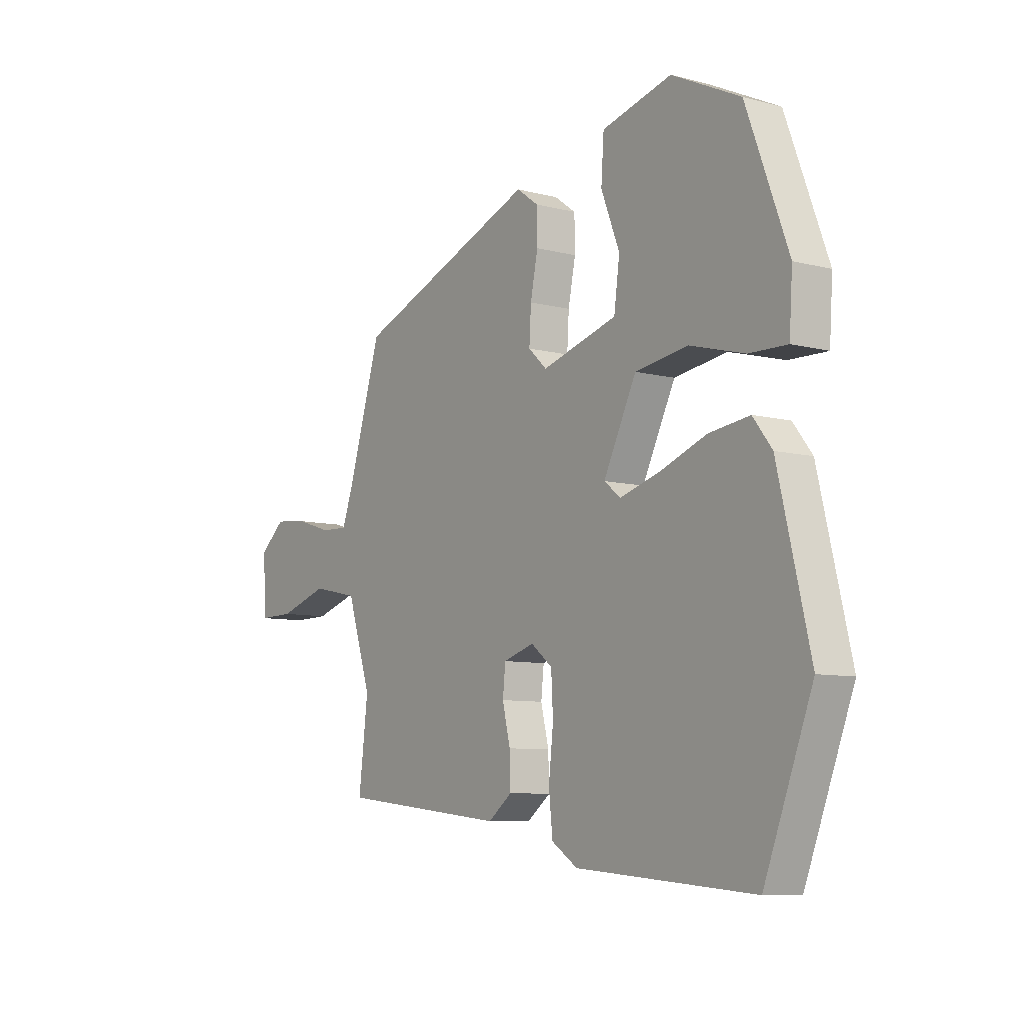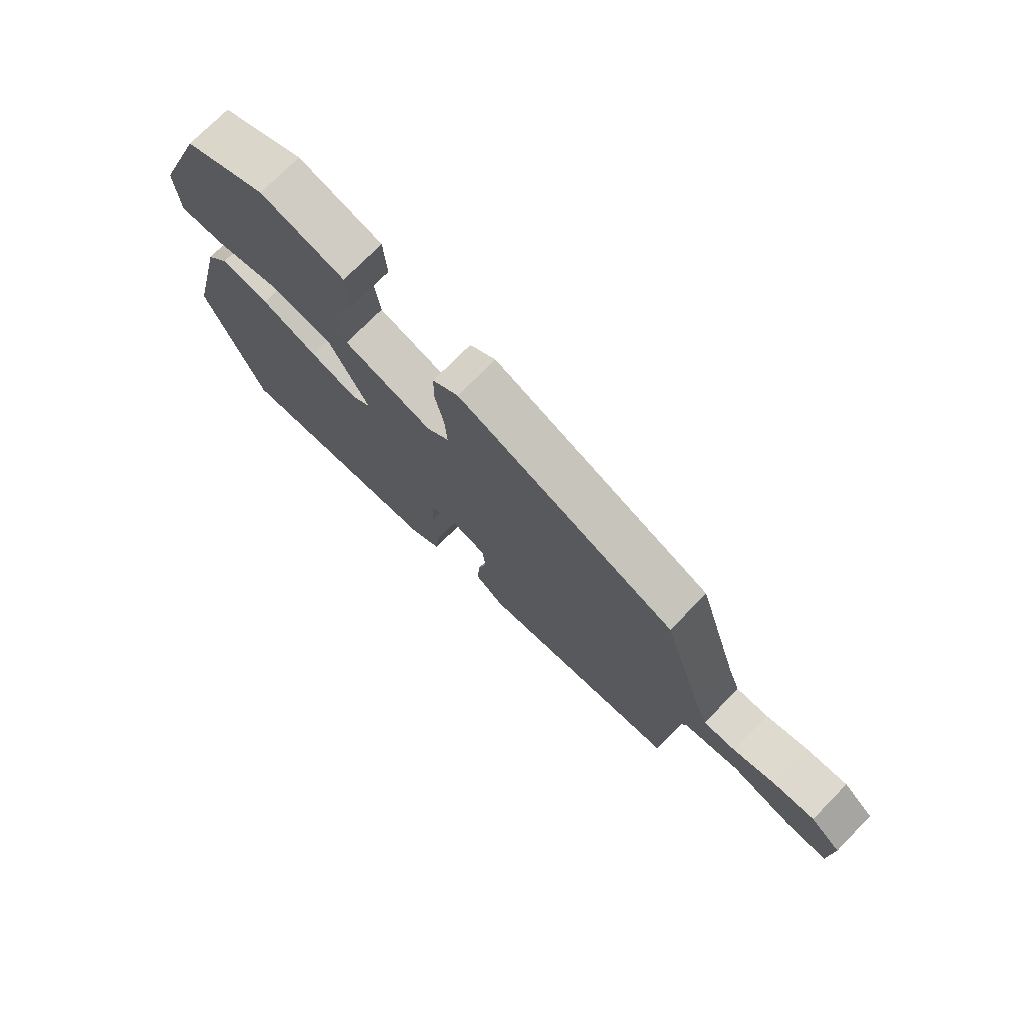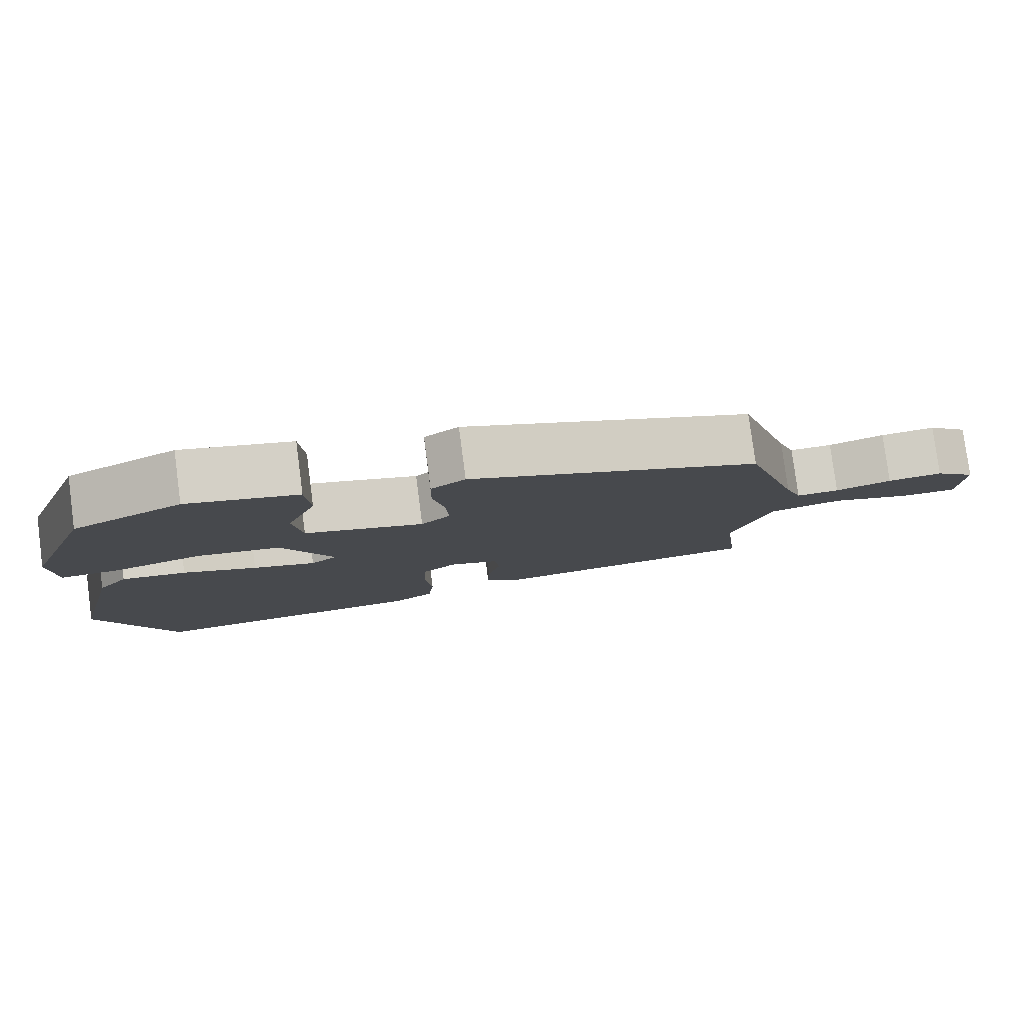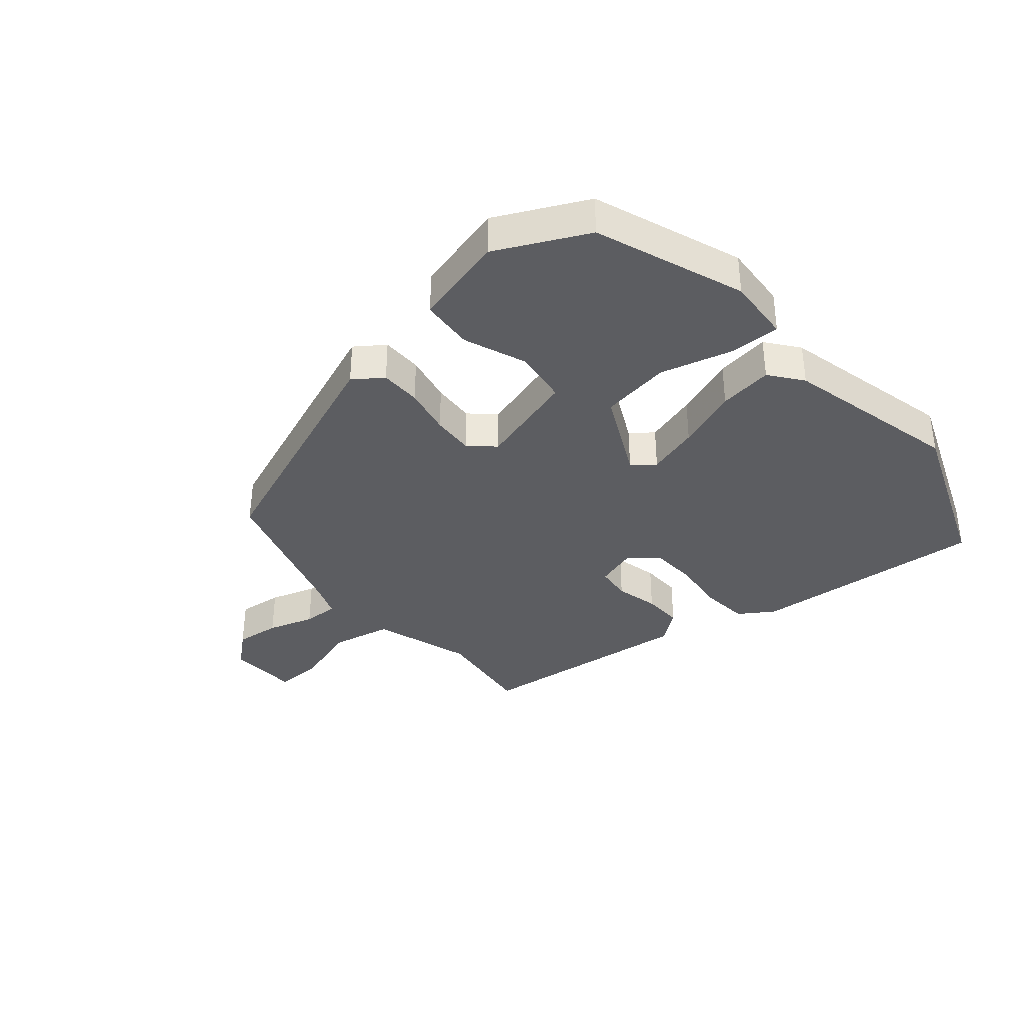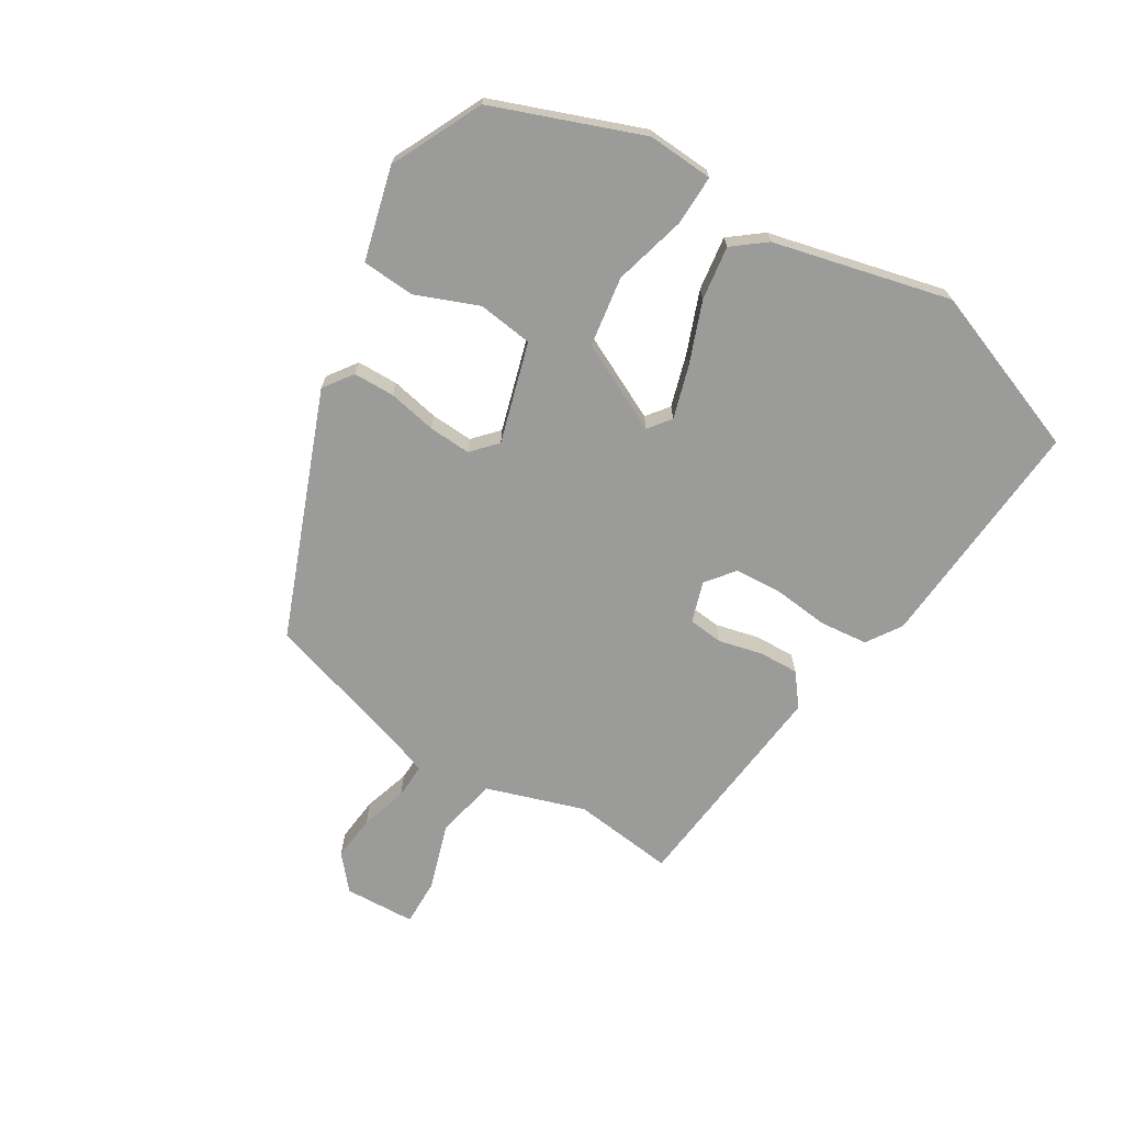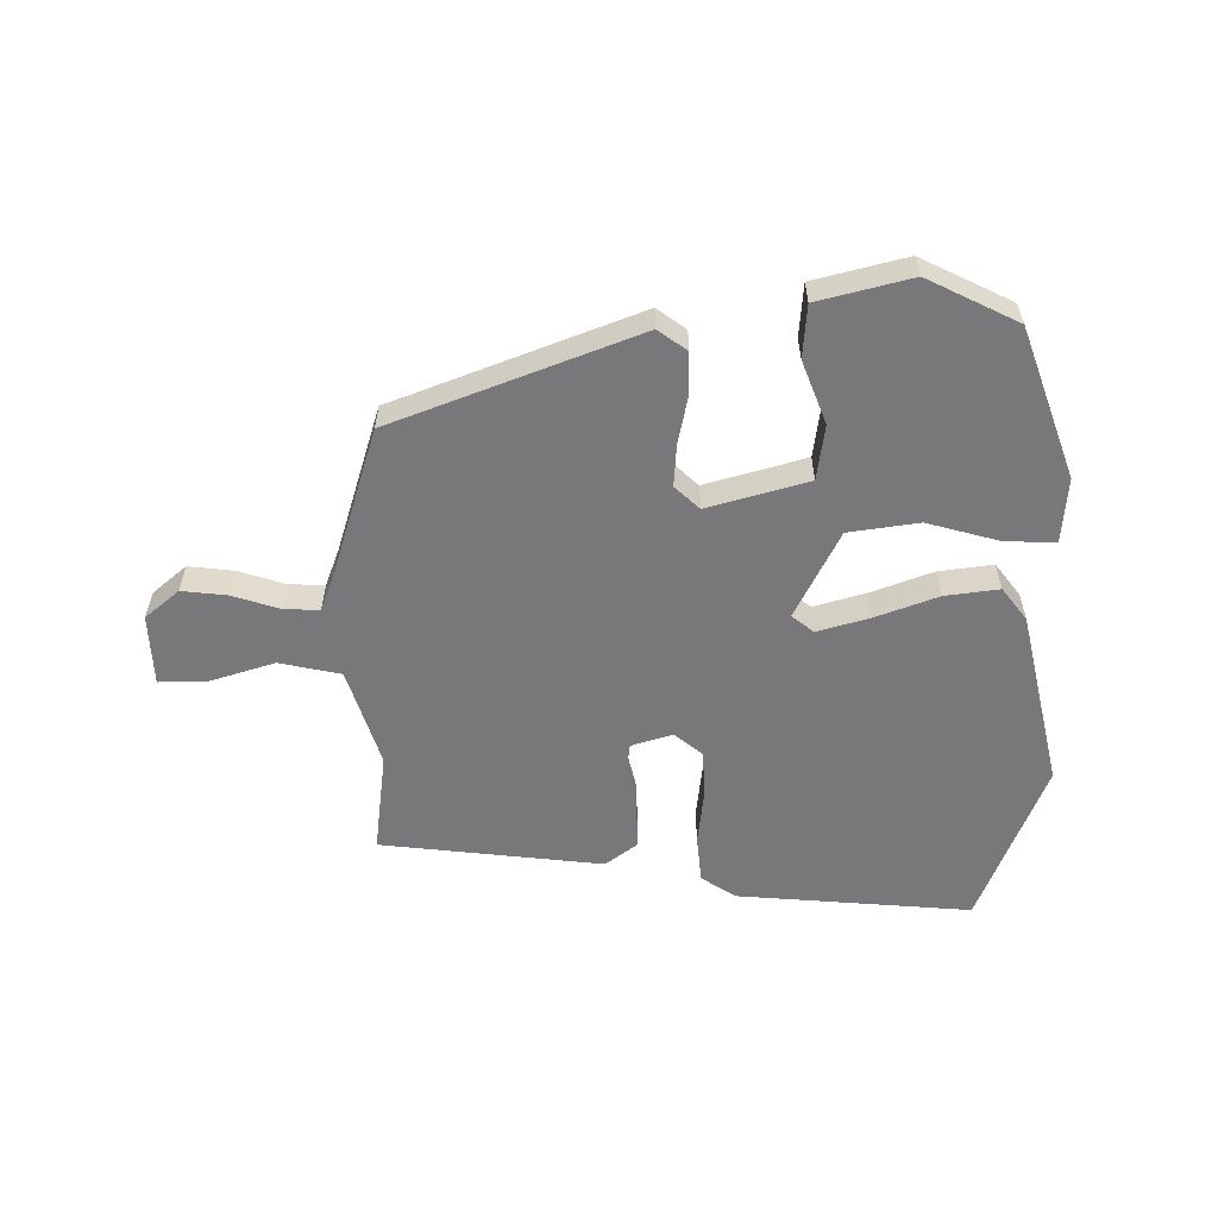
<metadata>
{"format":"obj","ext":"obj","renderer":"f3d","projection":"perspective","resolution":1024,"background":"white","views":[{"elev":-8.2,"azim":54.4,"up":"+Z"},{"elev":74.0,"azim":-135.5,"up":"+Z"},{"elev":79.8,"azim":172.5,"up":"+Z"},{"elev":-36.3,"azim":40.3,"up":"+Y"},{"elev":-69.6,"azim":58.9,"up":"+Y"},{"elev":-57.6,"azim":0.1,"up":"+Y"}]}
</metadata>
<code>
v 0.574 0.07 -0.306
v 0.47 0.07 -0.577
v 0.086 0.07 -0.547
v 0.03 0.07 -0.51
v 0.022 0.07 -0.432
v 0.032 0.07 -0.341
v 0.028 0.07 -0.264
v -0.018 0.07 -0.227
v -0.085 0.07 -0.248
v -0.091 0.07 -0.305
v -0.074 0.07 -0.376
v -0.072 0.07 -0.441
v -0.124 0.07 -0.481
v -0.487 0.07 -0.441
v -0.467 0.07 -0.275
v -0.519 0.07 -0.114
v -0.619 0.07 -0.093
v -0.726 0.07 -0.127
v -0.803 0.07 -0.128
v -0.808 0.07 -0.012
v -0.753 0.07 0.035
v -0.679 0.07 0.027
v -0.603 0.07 0.003
v -0.545 0.07 0.001
v -0.522 0.07 0.063
v -0.448 0.07 0.305
v -0.052 0.07 0.459
v -0.005 0.07 0.425
v -0.004 0.07 0.358
v -0.02 0.07 0.279
v -0.024 0.07 0.21
v 0.016 0.07 0.173
v 0.179 0.07 0.22
v 0.191 0.07 0.31
v 0.151 0.07 0.412
v 0.157 0.07 0.498
v 0.308 0.07 0.537
v 0.456 0.07 0.465
v 0.546 0.07 0.223
v 0.539 0.07 0.116
v 0.457 0.07 0.118
v 0.339 0.07 0.15
v 0.225 0.07 0.133
v 0.154 0.07 -0.011
v 0.19 0.07 -0.039
v 0.275 0.07 -0.014
v 0.376 0.07 0.024
v 0.464 0.07 0.036
v 0.505 0.07 -0.017
v 0.574 0 -0.306
v 0.47 0 -0.577
v 0.086 0 -0.547
v 0.03 0 -0.51
v 0.022 0 -0.432
v 0.032 0 -0.341
v 0.028 0 -0.264
v -0.018 0 -0.227
v -0.085 0 -0.248
v -0.091 0 -0.305
v -0.074 0 -0.376
v -0.072 0 -0.441
v -0.124 0 -0.481
v -0.487 0 -0.441
v -0.467 0 -0.275
v -0.519 0 -0.114
v -0.619 0 -0.093
v -0.726 0 -0.127
v -0.803 0 -0.128
v -0.808 0 -0.012
v -0.753 0 0.035
v -0.679 0 0.027
v -0.603 0 0.003
v -0.545 0 0.001
v -0.522 0 0.063
v -0.448 0 0.305
v -0.052 0 0.459
v -0.005 0 0.425
v -0.004 0 0.358
v -0.02 0 0.279
v -0.024 0 0.21
v 0.016 0 0.173
v 0.179 0 0.22
v 0.191 0 0.31
v 0.151 0 0.412
v 0.157 0 0.498
v 0.308 0 0.537
v 0.456 0 0.465
v 0.546 0 0.223
v 0.539 0 0.116
v 0.457 0 0.118
v 0.339 0 0.15
v 0.225 0 0.133
v 0.154 0 -0.011
v 0.19 0 -0.039
v 0.275 0 -0.014
v 0.376 0 0.024
v 0.464 0 0.036
v 0.505 0 -0.017
f 4 5 6
f 3 4 6
f 2 3 6
f 1 2 6
f 49 1 6
f 48 49 6
f 47 48 6
f 46 47 6
f 45 46 6 7
f 44 45 7 8
f 43 44 8 9
f 40 41 42
f 39 40 42
f 38 39 42
f 37 38 42
f 36 37 42
f 35 36 42
f 34 35 42
f 33 34 42 43
f 32 33 43 9
f 28 29 30
f 27 28 30
f 26 27 30
f 25 26 30
f 24 25 30 31
f 21 22 23
f 20 21 23
f 19 20 23
f 18 19 23
f 17 18 23
f 16 17 23 24
f 31 32 9
f 24 31 9
f 16 24 9
f 15 16 9
f 13 14 15
f 12 13 15
f 11 12 15
f 10 11 15
f 9 10 15
f 55 54 53
f 55 53 52
f 55 52 51
f 55 51 50
f 55 50 98
f 55 98 97
f 55 97 96
f 55 96 95
f 56 55 95 94
f 57 56 94 93
f 58 57 93 92
f 91 90 89
f 91 89 88
f 91 88 87
f 91 87 86
f 91 86 85
f 91 85 84
f 91 84 83
f 92 91 83 82
f 58 92 82 81
f 79 78 77
f 79 77 76
f 79 76 75
f 79 75 74
f 80 79 74 73
f 72 71 70
f 72 70 69
f 72 69 68
f 72 68 67
f 72 67 66
f 73 72 66 65
f 58 81 80
f 58 80 73
f 58 73 65
f 58 65 64
f 64 63 62
f 64 62 61
f 64 61 60
f 64 60 59
f 64 59 58
f 1 50 51 2
f 2 51 52 3
f 3 52 53 4
f 4 53 54 5
f 5 54 55 6
f 6 55 56 7
f 7 56 57 8
f 8 57 58 9
f 9 58 59 10
f 10 59 60 11
f 11 60 61 12
f 12 61 62 13
f 13 62 63 14
f 14 63 64 15
f 15 64 65 16
f 16 65 66 17
f 17 66 67 18
f 18 67 68 19
f 19 68 69 20
f 20 69 70 21
f 21 70 71 22
f 22 71 72 23
f 23 72 73 24
f 24 73 74 25
f 25 74 75 26
f 26 75 76 27
f 27 76 77 28
f 28 77 78 29
f 29 78 79 30
f 30 79 80 31
f 31 80 81 32
f 32 81 82 33
f 33 82 83 34
f 34 83 84 35
f 35 84 85 36
f 36 85 86 37
f 37 86 87 38
f 38 87 88 39
f 39 88 89 40
f 40 89 90 41
f 41 90 91 42
f 42 91 92 43
f 43 92 93 44
f 44 93 94 45
f 45 94 95 46
f 46 95 96 47
f 47 96 97 48
f 48 97 98 49
f 49 98 50 1

</code>
